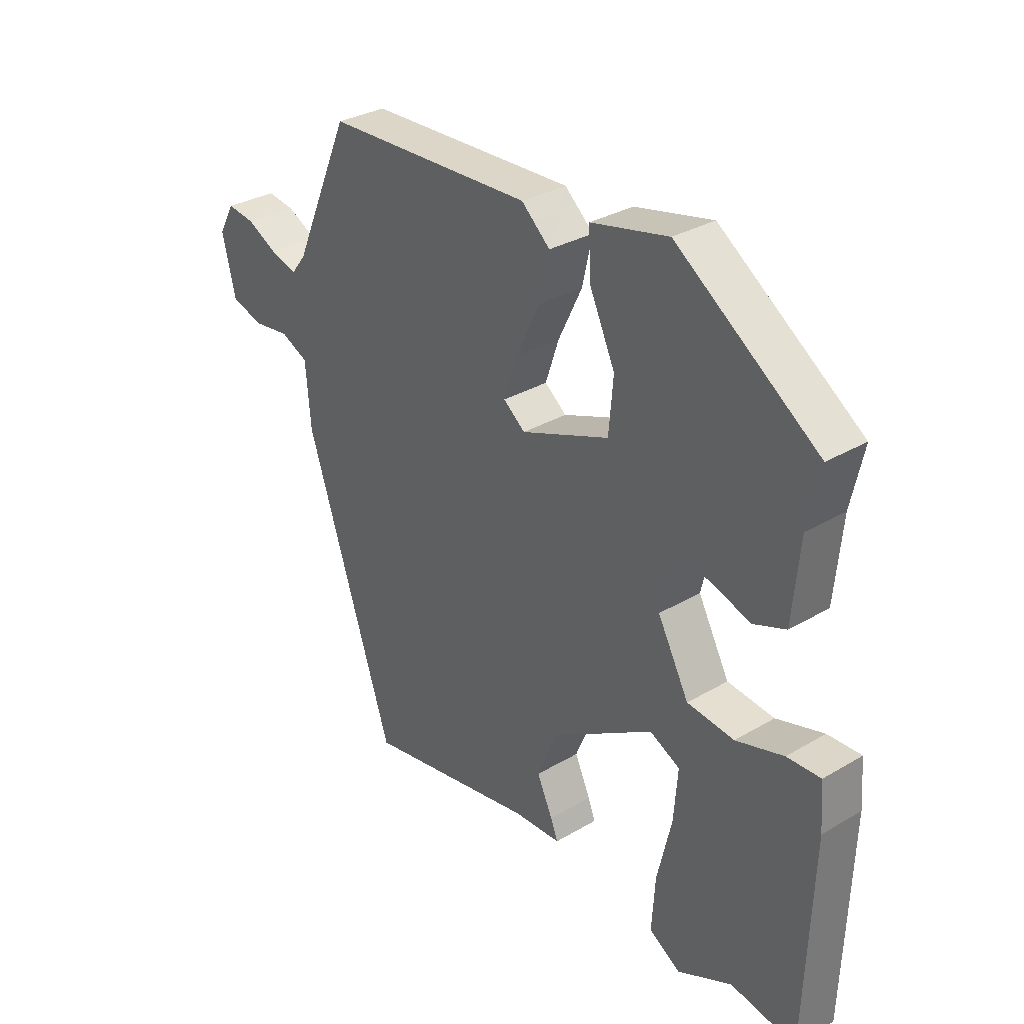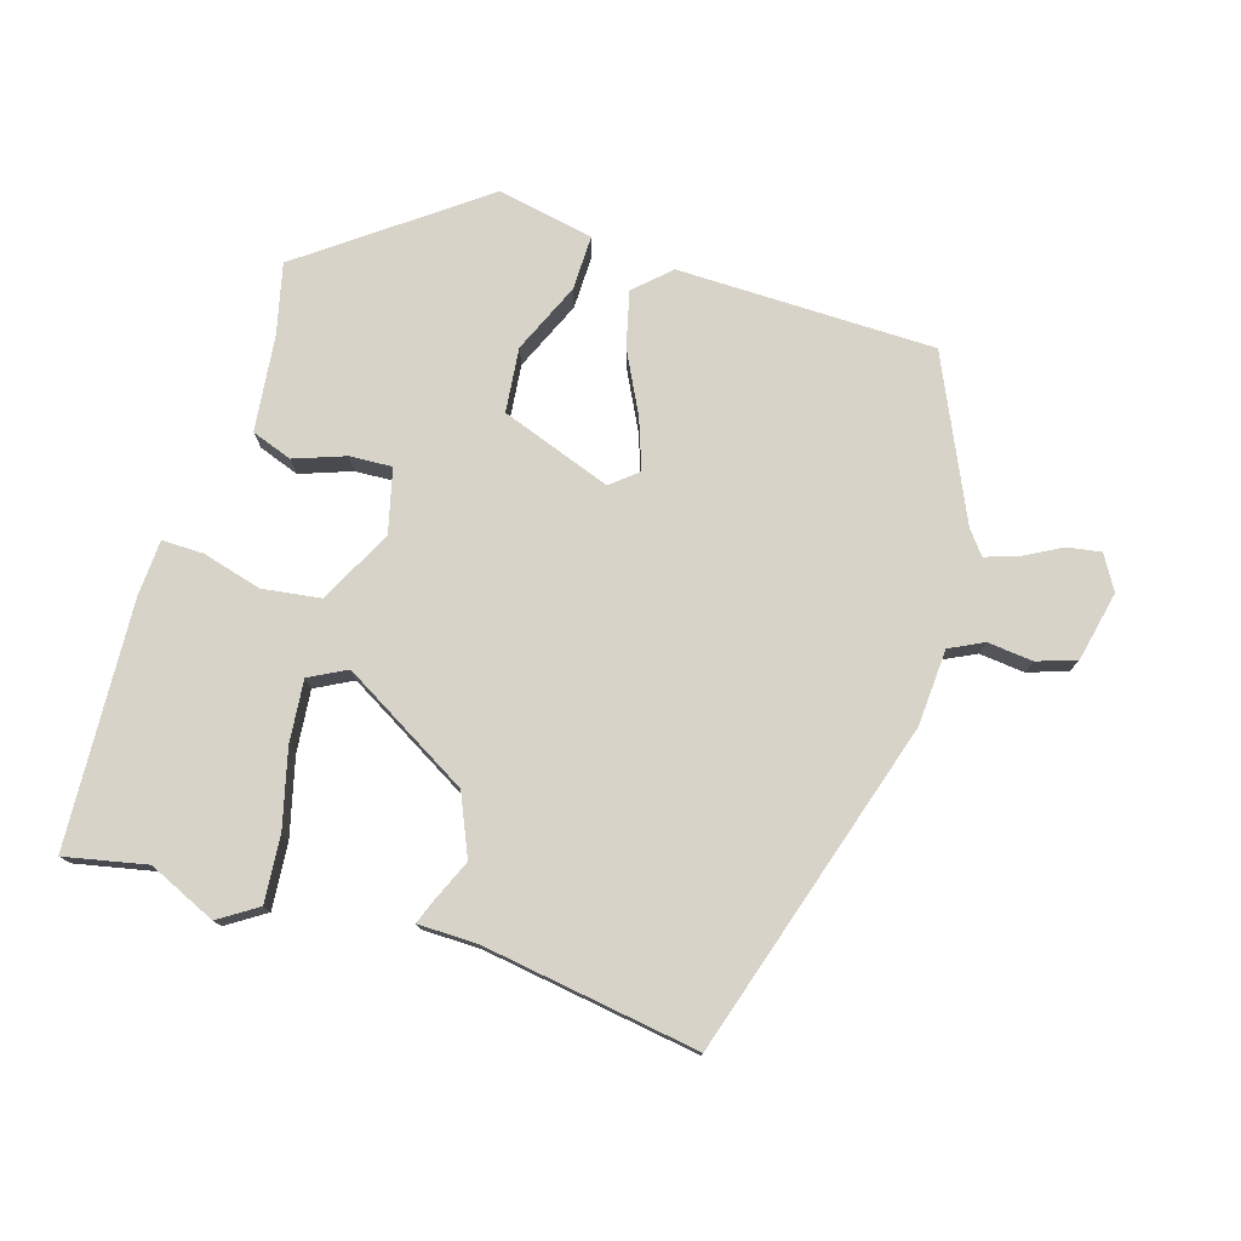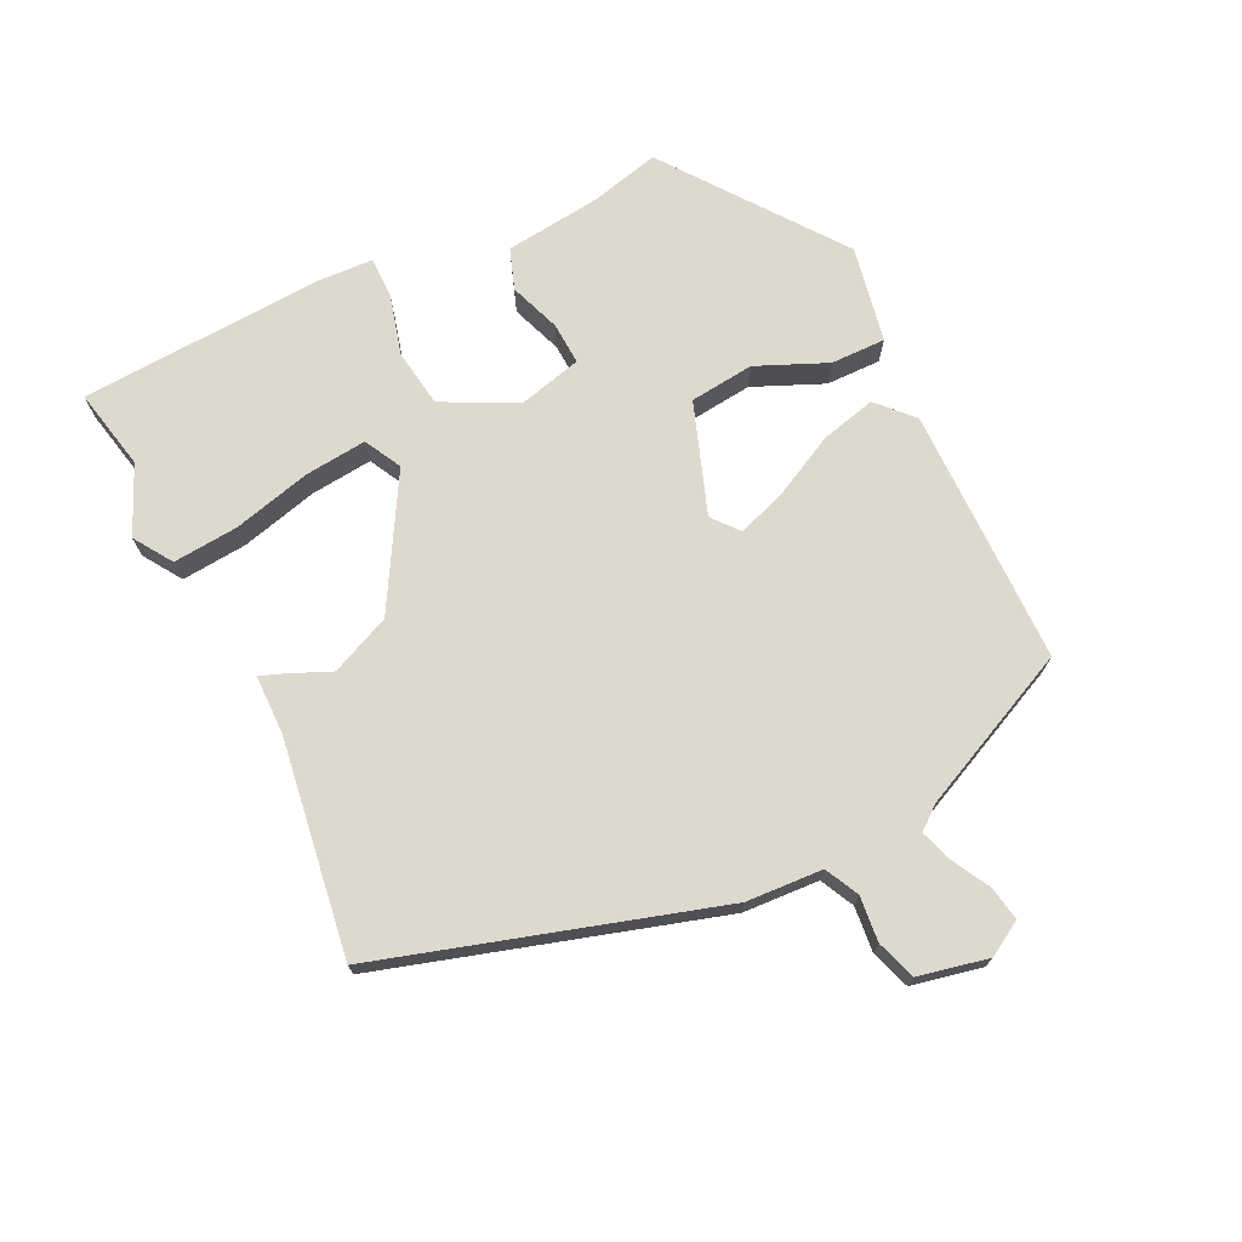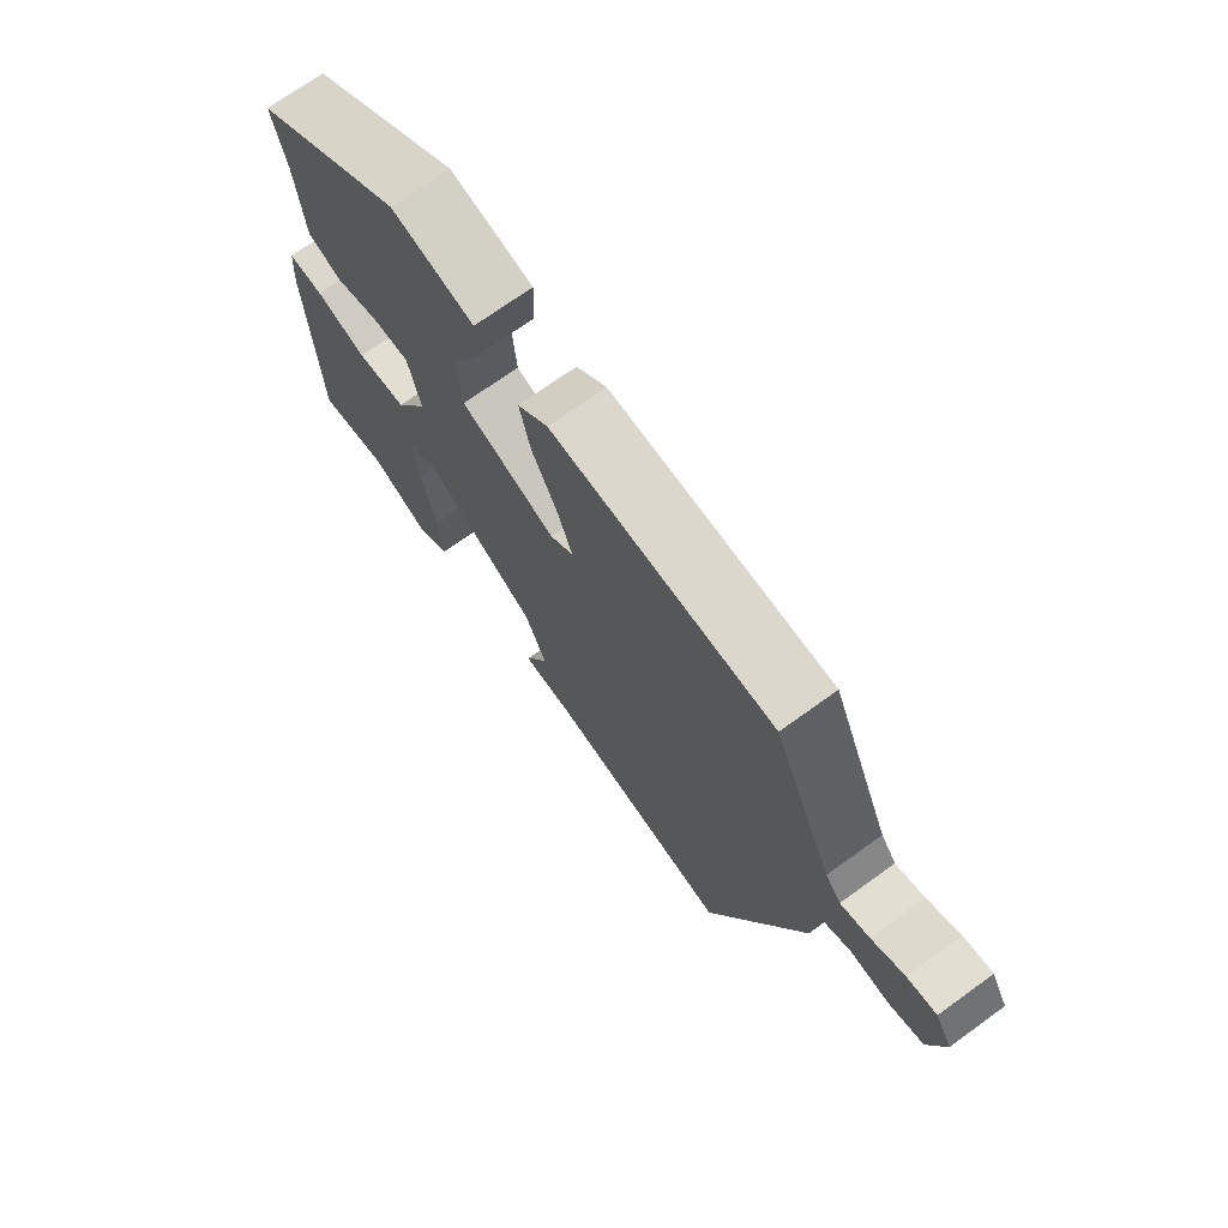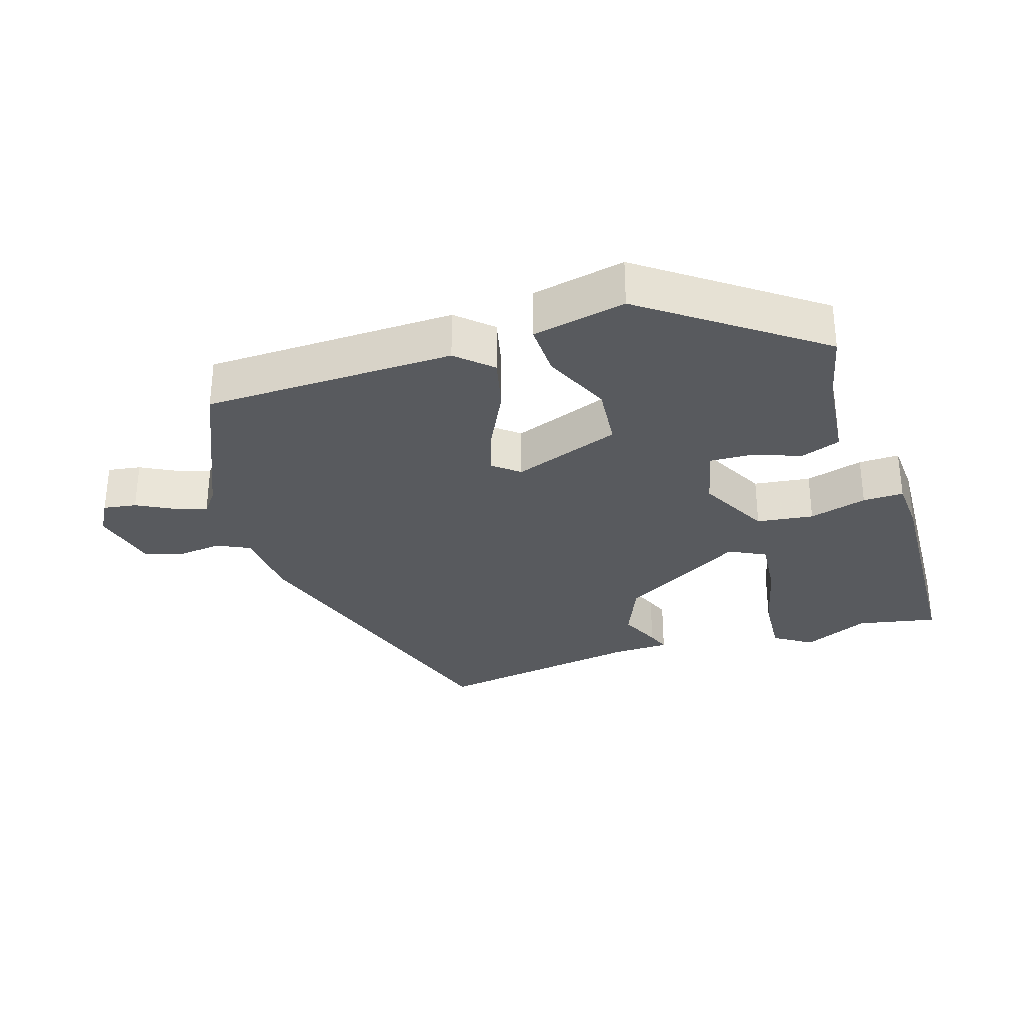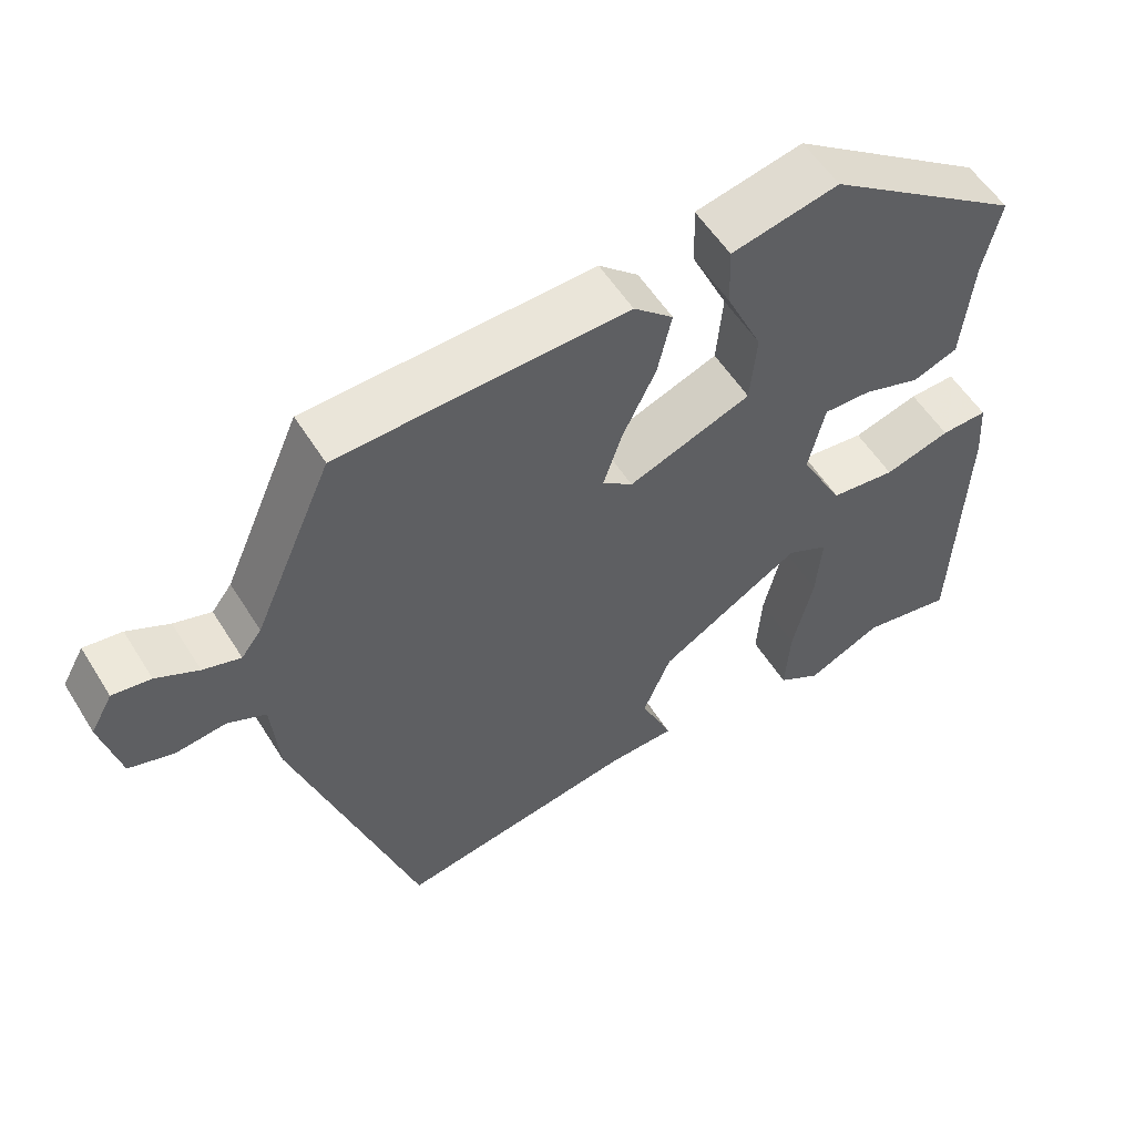
<metadata>
{"format":"obj","ext":"obj","renderer":"f3d","projection":"perspective","resolution":1024,"background":"white","views":[{"elev":31.4,"azim":50.0,"up":"+Z"},{"elev":76.8,"azim":-164.1,"up":"+Y"},{"elev":72.0,"azim":-117.3,"up":"+Y"},{"elev":71.6,"azim":-125.8,"up":"+Z"},{"elev":-31.0,"azim":17.1,"up":"+Y"},{"elev":55.7,"azim":-31.6,"up":"+Z"}]}
</metadata>
<code>
v 0.474 0.07 0.347
v 0.452 0.07 0.246
v 0.439 0.07 0.107
v 0.381 0.07 0.085
v 0.307 0.07 0.11
v 0.246 0.07 0.112
v 0.225 0.07 0.02
v 0.281 0.07 -0.085
v 0.365 0.07 -0.095
v 0.45 0.07 -0.07
v 0.51 0.07 -0.068
v 0.516 0.07 -0.148
v 0.504 0.07 -0.501
v 0.386 0.07 -0.479
v 0.289 0.07 -0.525
v 0.233 0.07 -0.49
v 0.239 0.07 -0.395
v 0.265 0.07 -0.283
v 0.272 0.07 -0.193
v 0.218 0.07 -0.166
v 0.035 0.07 -0.277
v -0.001 0.07 -0.364
v 0.027 0.07 -0.425
v 0.04 0.07 -0.458
v -0.045 0.07 -0.461
v -0.354 0.07 -0.514
v -0.511 0.07 -0.037
v -0.52 0.07 0.073
v -0.569 0.07 0.096
v -0.634 0.07 0.088
v -0.691 0.07 0.106
v -0.715 0.07 0.206
v -0.687 0.07 0.256
v -0.638 0.07 0.249
v -0.584 0.07 0.221
v -0.536 0.07 0.206
v -0.51 0.07 0.24
v -0.409 0.07 0.471
v -0.039 0.07 0.483
v 0.012 0.07 0.437
v -0.006 0.07 0.357
v -0.049 0.07 0.268
v -0.073 0.07 0.196
v -0.034 0.07 0.165
v 0.124 0.07 0.225
v 0.132 0.07 0.318
v 0.086 0.07 0.418
v 0.083 0.07 0.497
v 0.221 0.07 0.527
v 0.474 0 0.347
v 0.452 0 0.246
v 0.439 0 0.107
v 0.381 0 0.085
v 0.307 0 0.11
v 0.246 0 0.112
v 0.225 0 0.02
v 0.281 0 -0.085
v 0.365 0 -0.095
v 0.45 0 -0.07
v 0.51 0 -0.068
v 0.516 0 -0.148
v 0.504 0 -0.501
v 0.386 0 -0.479
v 0.289 0 -0.525
v 0.233 0 -0.49
v 0.239 0 -0.395
v 0.265 0 -0.283
v 0.272 0 -0.193
v 0.218 0 -0.166
v 0.035 0 -0.277
v -0.001 0 -0.364
v 0.027 0 -0.425
v 0.04 0 -0.458
v -0.045 0 -0.461
v -0.354 0 -0.514
v -0.511 0 -0.037
v -0.52 0 0.073
v -0.569 0 0.096
v -0.634 0 0.088
v -0.691 0 0.106
v -0.715 0 0.206
v -0.687 0 0.256
v -0.638 0 0.249
v -0.584 0 0.221
v -0.536 0 0.206
v -0.51 0 0.24
v -0.409 0 0.471
v -0.039 0 0.483
v 0.012 0 0.437
v -0.006 0 0.357
v -0.049 0 0.268
v -0.073 0 0.196
v -0.034 0 0.165
v 0.124 0 0.225
v 0.132 0 0.318
v 0.086 0 0.418
v 0.083 0 0.497
v 0.221 0 0.527
f 46 47 48 49
f 45 46 49 1
f 44 45 1 2
f 39 40 41 42
f 37 38 39 42
f 36 37 42 43
f 32 33 34 35
f 32 35 36
f 29 30 31 32
f 28 29 32 36
f 25 26 27 28
f 22 23 24 25
f 21 22 25 28
f 20 21 28 36
f 15 16 17 18
f 14 15 18 19
f 13 14 19
f 12 13 19
f 9 10 11 12
f 8 9 12 19
f 7 8 19 20
f 2 3 4 5
f 44 2 5 6
f 20 36 43 44
f 7 20 44
f 6 7 44
f 98 97 96 95
f 50 98 95 94
f 51 50 94 93
f 91 90 89 88
f 91 88 87 86
f 92 91 86 85
f 84 83 82 81
f 85 84 81
f 81 80 79 78
f 85 81 78 77
f 77 76 75 74
f 74 73 72 71
f 77 74 71 70
f 85 77 70 69
f 67 66 65 64
f 68 67 64 63
f 68 63 62
f 68 62 61
f 61 60 59 58
f 68 61 58 57
f 69 68 57 56
f 54 53 52 51
f 55 54 51 93
f 93 92 85 69
f 93 69 56
f 93 56 55
f 1 50 51 2
f 2 51 52 3
f 3 52 53 4
f 4 53 54 5
f 5 54 55 6
f 6 55 56 7
f 7 56 57 8
f 8 57 58 9
f 9 58 59 10
f 10 59 60 11
f 11 60 61 12
f 12 61 62 13
f 13 62 63 14
f 14 63 64 15
f 15 64 65 16
f 16 65 66 17
f 17 66 67 18
f 18 67 68 19
f 19 68 69 20
f 20 69 70 21
f 21 70 71 22
f 22 71 72 23
f 23 72 73 24
f 24 73 74 25
f 25 74 75 26
f 26 75 76 27
f 27 76 77 28
f 28 77 78 29
f 29 78 79 30
f 30 79 80 31
f 31 80 81 32
f 32 81 82 33
f 33 82 83 34
f 34 83 84 35
f 35 84 85 36
f 36 85 86 37
f 37 86 87 38
f 38 87 88 39
f 39 88 89 40
f 40 89 90 41
f 41 90 91 42
f 42 91 92 43
f 43 92 93 44
f 44 93 94 45
f 45 94 95 46
f 46 95 96 47
f 47 96 97 48
f 48 97 98 49
f 49 98 50 1

</code>
